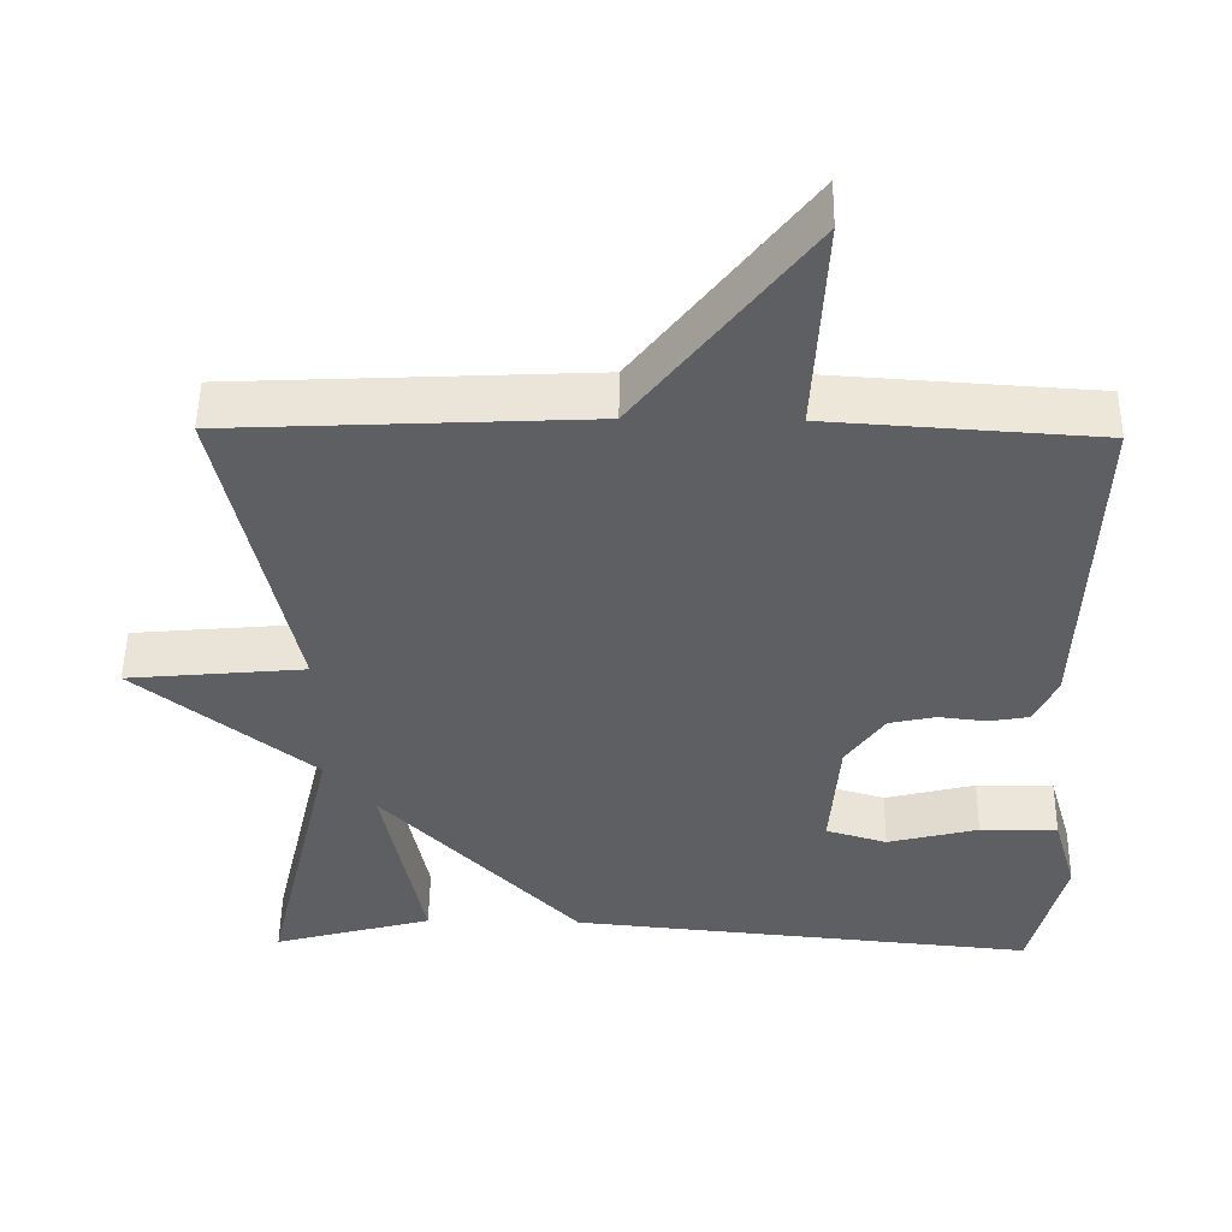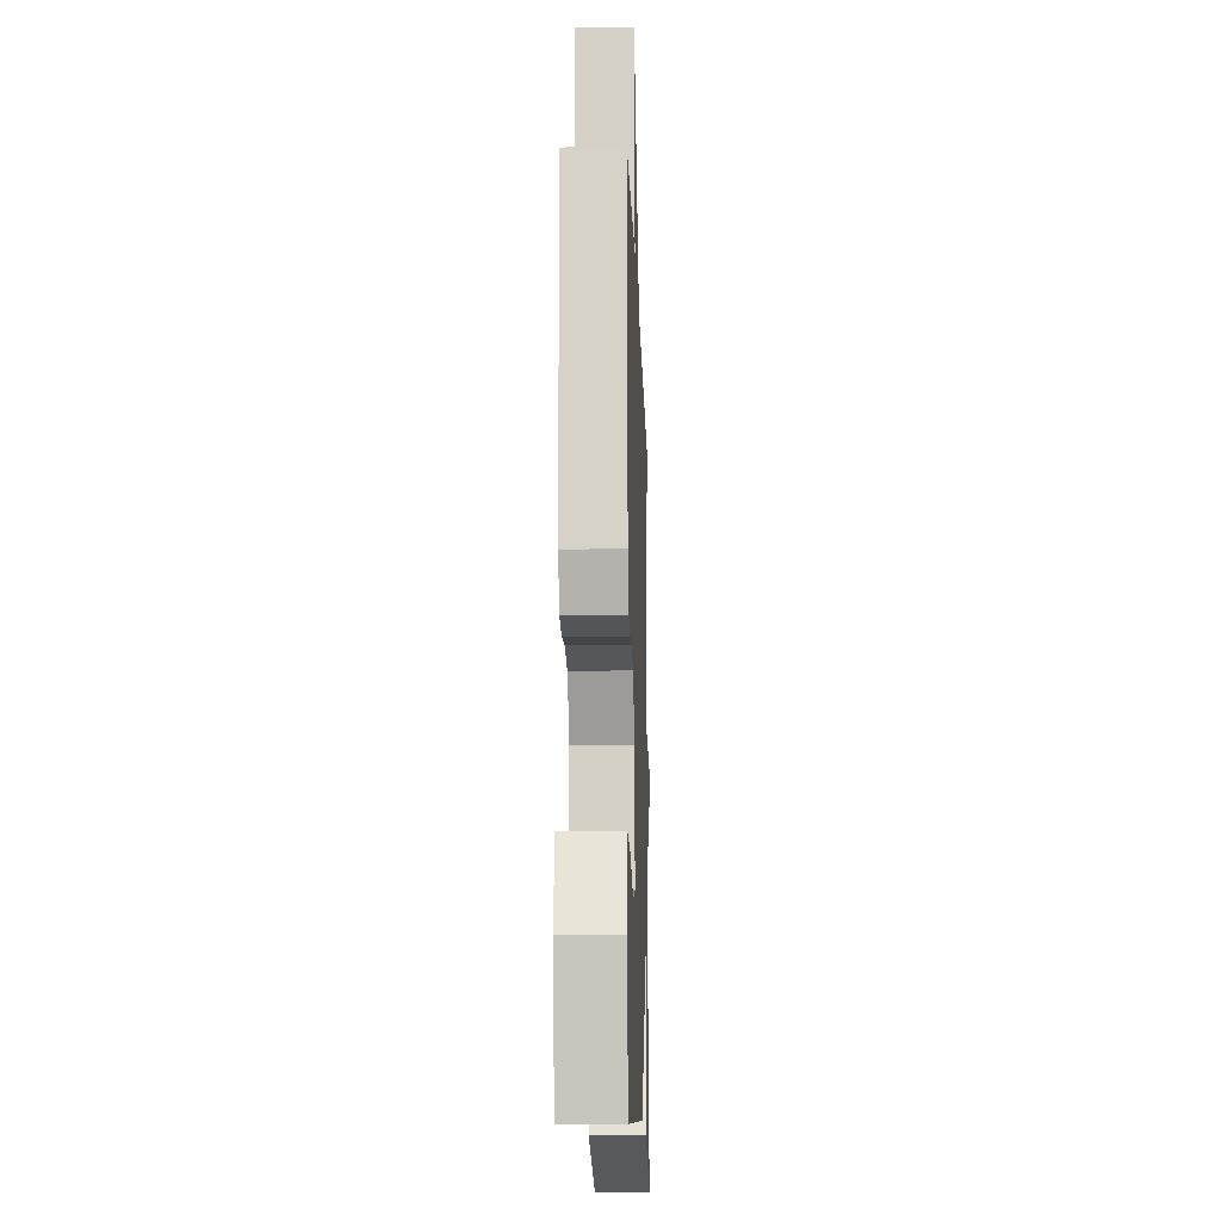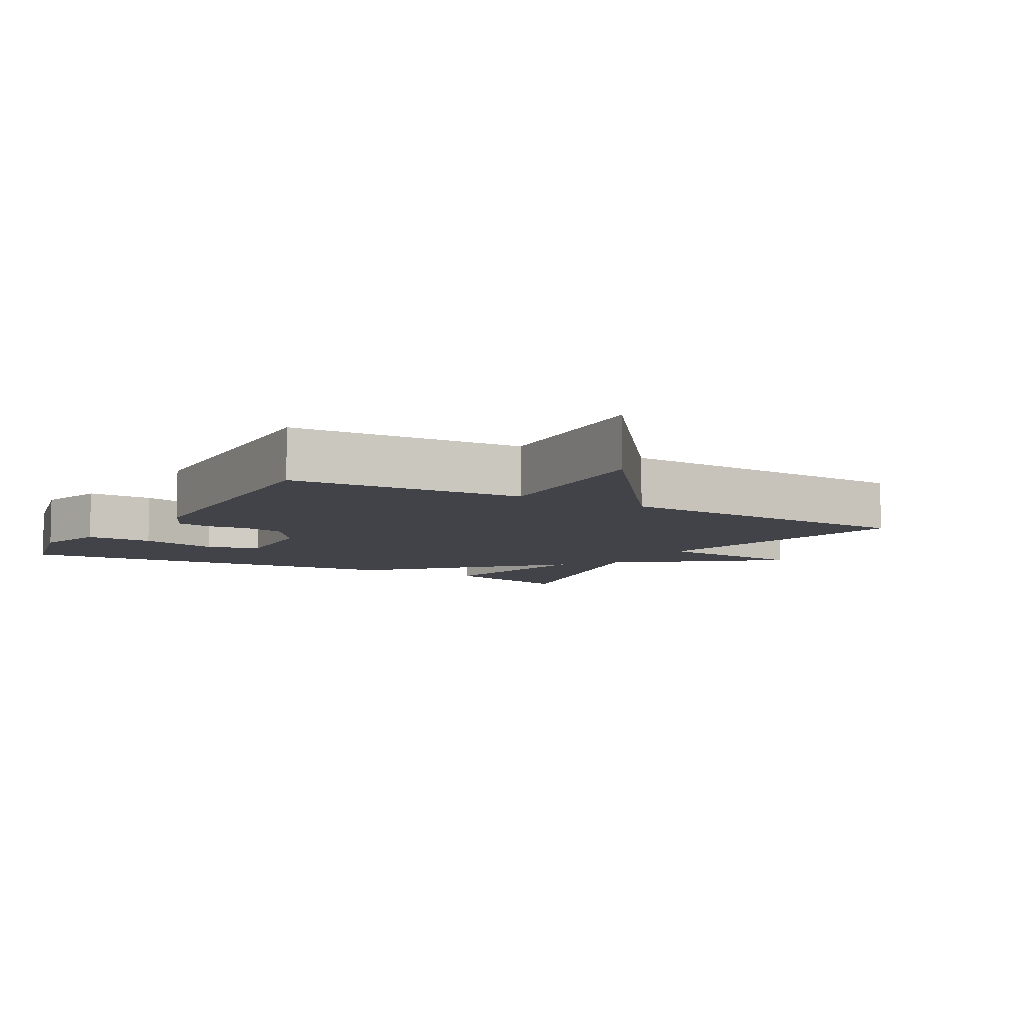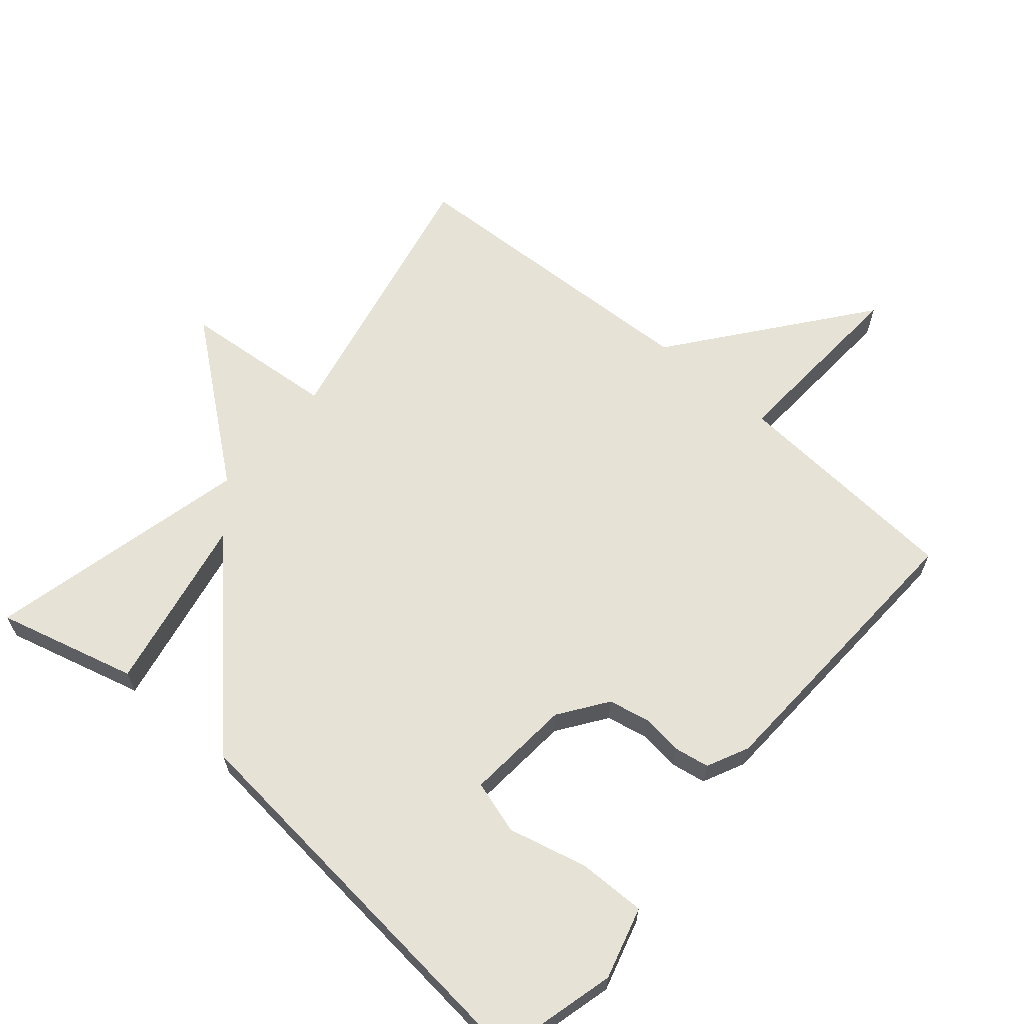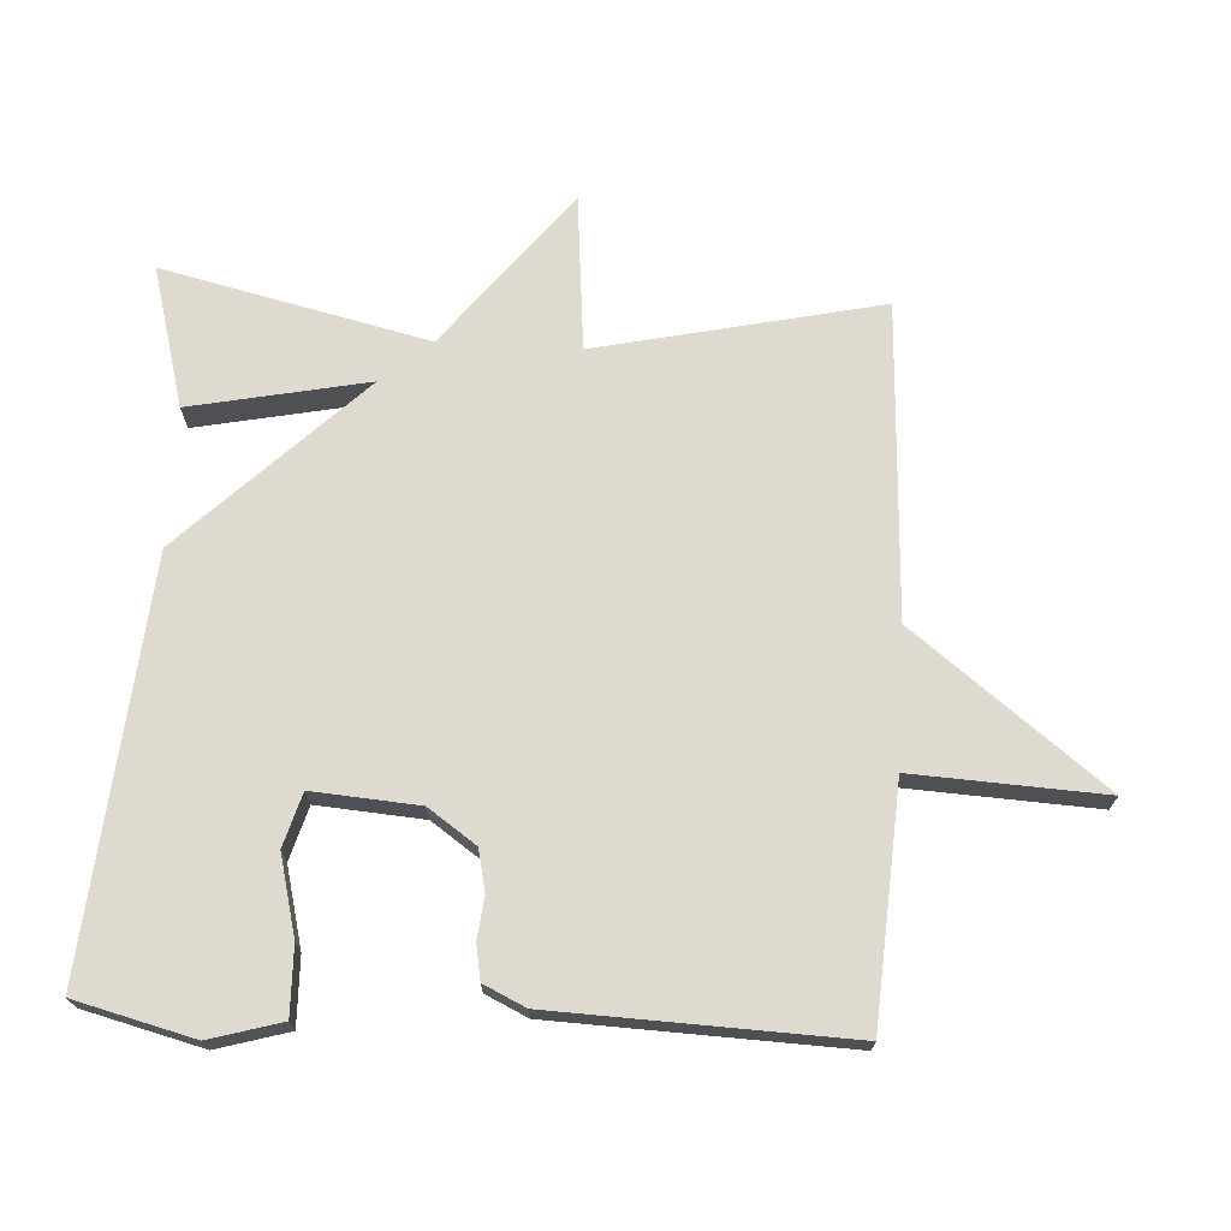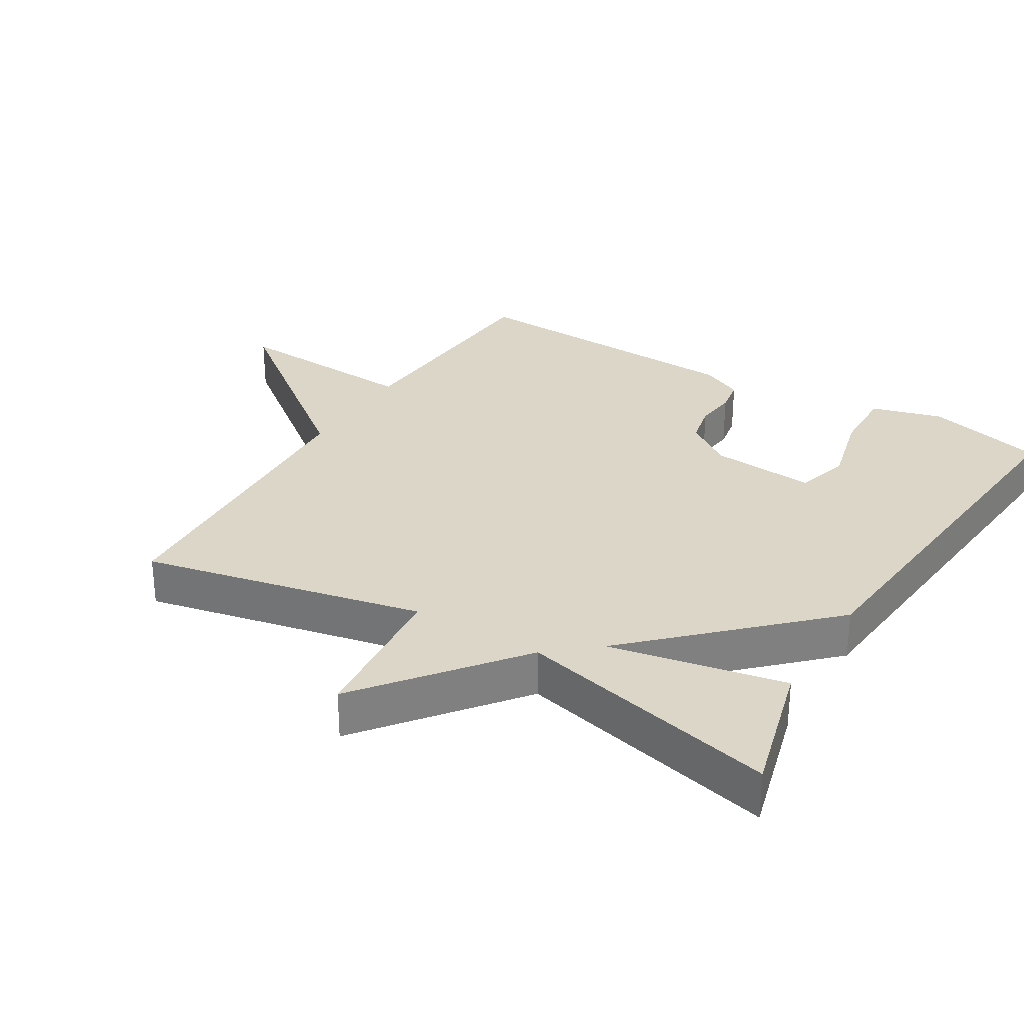
<metadata>
{"format":"obj","ext":"obj","renderer":"f3d","projection":"perspective","resolution":1024,"background":"white","views":[{"elev":50.2,"azim":-179.2,"up":"+Z"},{"elev":-15.1,"azim":-88.1,"up":"+Z"},{"elev":-7.6,"azim":-30.3,"up":"+Y"},{"elev":64.0,"azim":-139.2,"up":"+Y"},{"elev":71.0,"azim":-86.9,"up":"+Y"},{"elev":30.2,"azim":121.3,"up":"+Y"}]}
</metadata>
<code>
v -0.5 0.07 0.5
v -0.157 0.07 0.522
v -0.172 0.07 0.8
v 0.043 0.07 0.522
v 0.5 0.07 0.5
v 0.41 0.07 0.087
v 0.637 0.07 0.066
v 0.41 0.07 -0.113
v 0.5 0.07 -0.5
v 0.296 0.07 -0.445
v 0.348 0.07 -0.186
v 0.096 0.07 -0.445
v -0.5 0.07 -0.5
v -0.544 0.07 -0.327
v -0.514 0.07 -0.222
v -0.415 0.07 -0.224
v -0.299 0.07 -0.253
v -0.221 0.07 -0.23
v -0.233 0.07 -0.075
v -0.282 0.07 -0.005
v -0.342 0.07 0.008
v -0.403 0.07 0.001
v -0.454 0.07 0.01
v -0.483 0.07 0.071
v -0.5 0 0.5
v -0.157 0 0.522
v -0.172 0 0.8
v 0.043 0 0.522
v 0.5 0 0.5
v 0.41 0 0.087
v 0.637 0 0.066
v 0.41 0 -0.113
v 0.5 0 -0.5
v 0.296 0 -0.445
v 0.348 0 -0.186
v 0.096 0 -0.445
v -0.5 0 -0.5
v -0.544 0 -0.327
v -0.514 0 -0.222
v -0.415 0 -0.224
v -0.299 0 -0.253
v -0.221 0 -0.23
v -0.233 0 -0.075
v -0.282 0 -0.005
v -0.342 0 0.008
v -0.403 0 0.001
v -0.454 0 0.01
v -0.483 0 0.071
f 24 1 2
f 23 24 2
f 22 23 2
f 21 22 2
f 20 21 2
f 19 20 2
f 18 19 2
f 15 16 17
f 14 15 17
f 13 14 17
f 12 13 17
f 11 12 17 18
f 8 9 10 11
f 8 11 18 2
f 6 7 8
f 4 5 6
f 4 6 8 2
f 2 3 4
f 26 25 48
f 26 48 47
f 26 47 46
f 26 46 45
f 26 45 44
f 26 44 43
f 26 43 42
f 41 40 39
f 41 39 38
f 41 38 37
f 41 37 36
f 42 41 36 35
f 35 34 33 32
f 26 42 35 32
f 32 31 30
f 30 29 28
f 26 32 30 28
f 28 27 26
f 1 25 26 2
f 2 26 27 3
f 3 27 28 4
f 4 28 29 5
f 5 29 30 6
f 6 30 31 7
f 7 31 32 8
f 8 32 33 9
f 9 33 34 10
f 10 34 35 11
f 11 35 36 12
f 12 36 37 13
f 13 37 38 14
f 14 38 39 15
f 15 39 40 16
f 16 40 41 17
f 17 41 42 18
f 18 42 43 19
f 19 43 44 20
f 20 44 45 21
f 21 45 46 22
f 22 46 47 23
f 23 47 48 24
f 24 48 25 1

</code>
